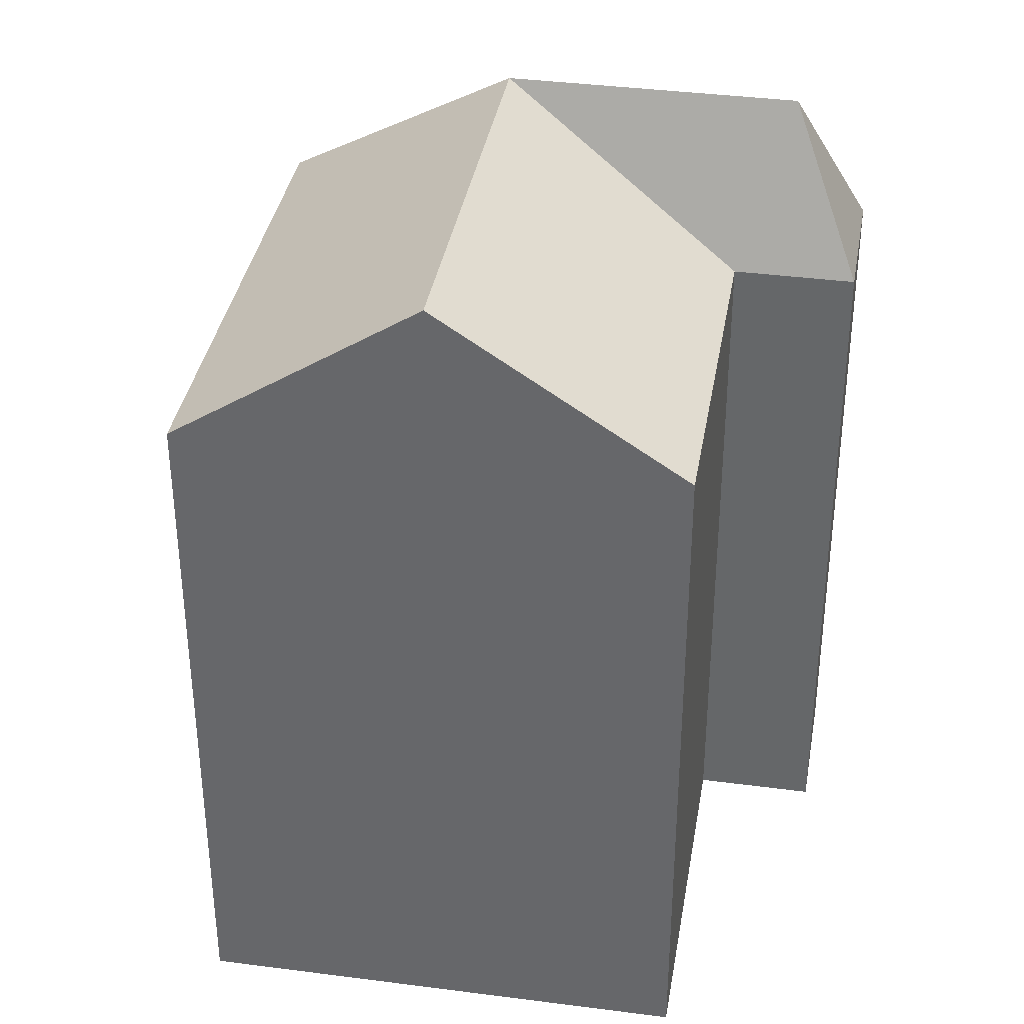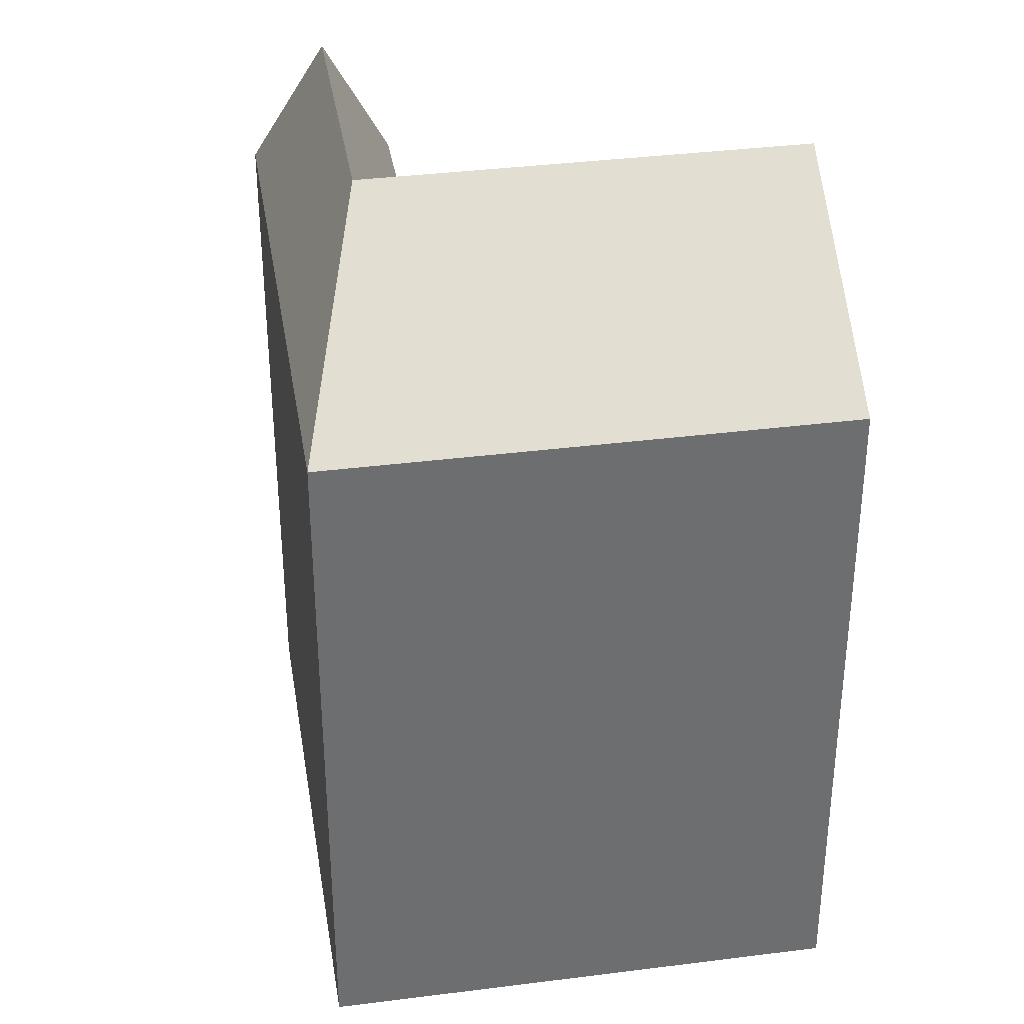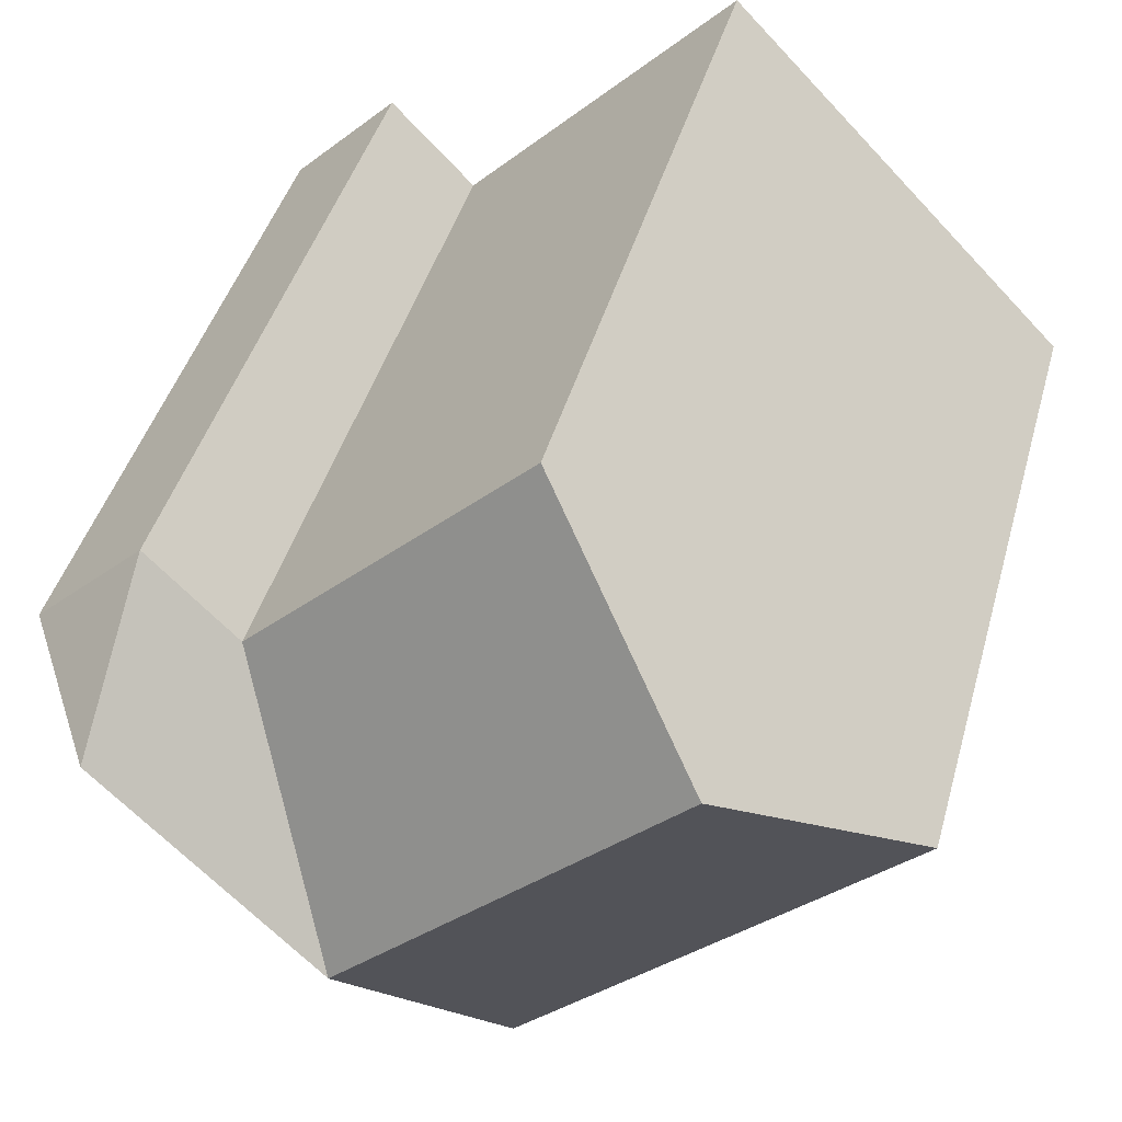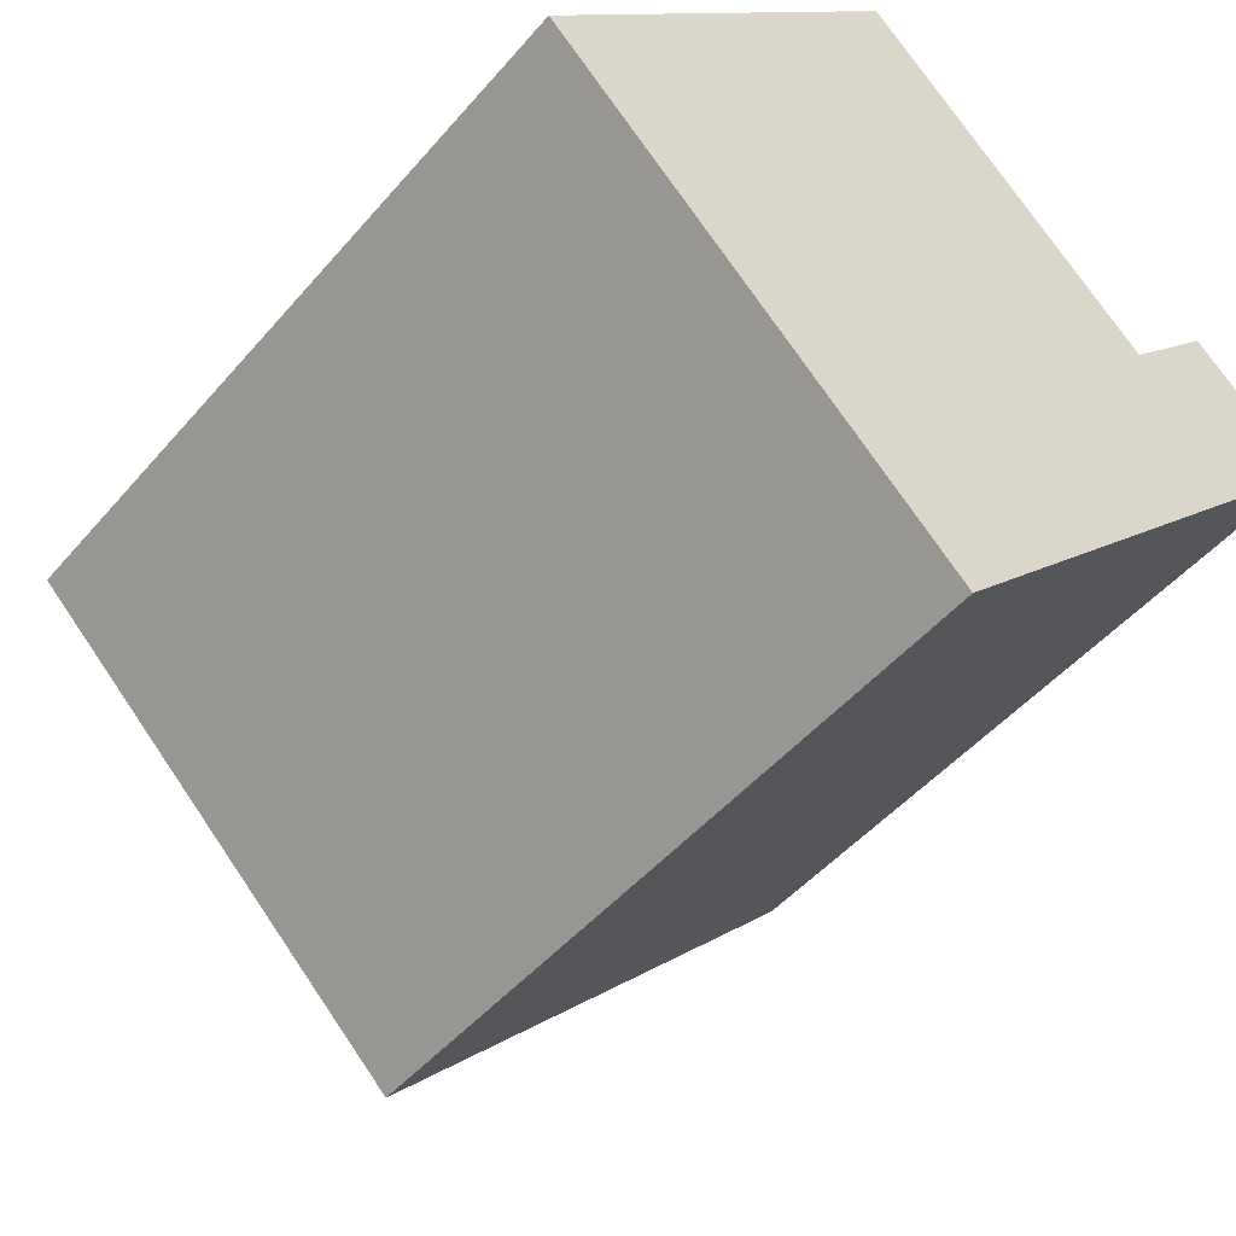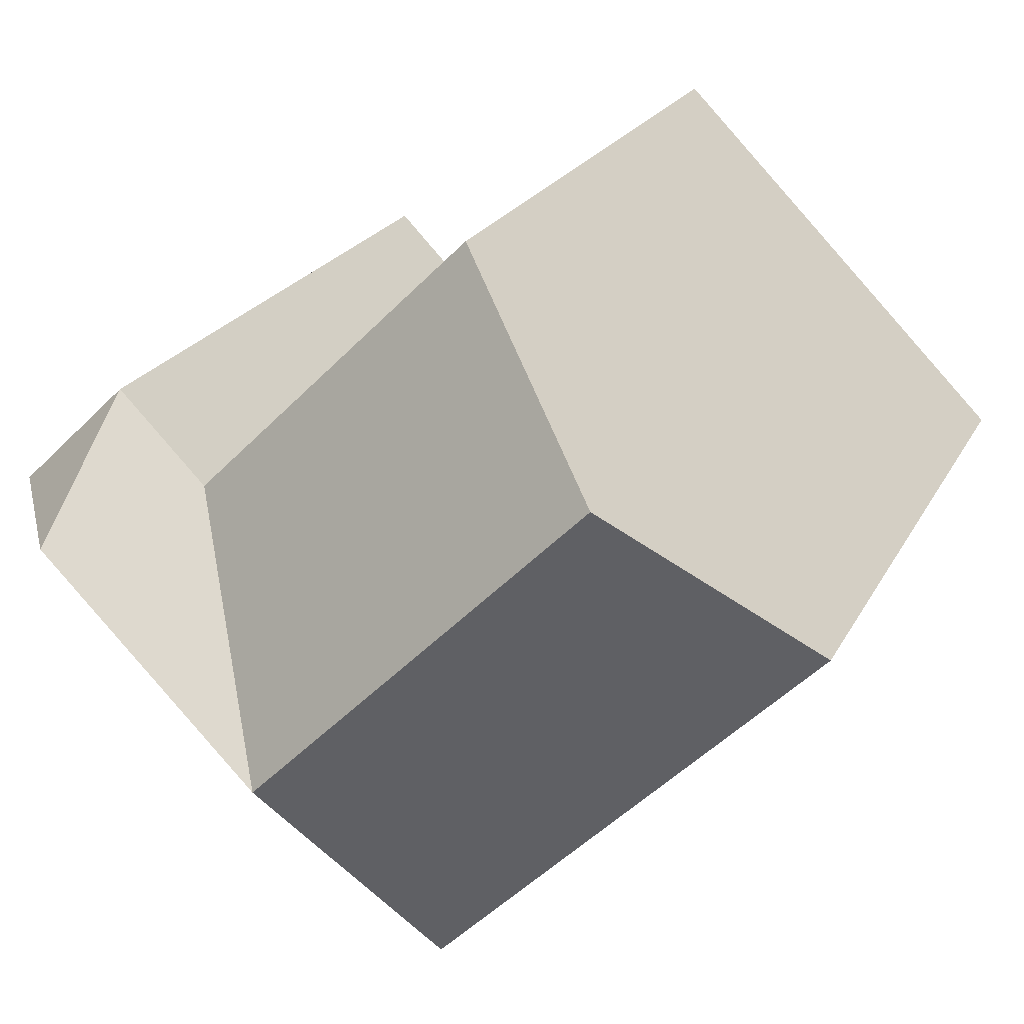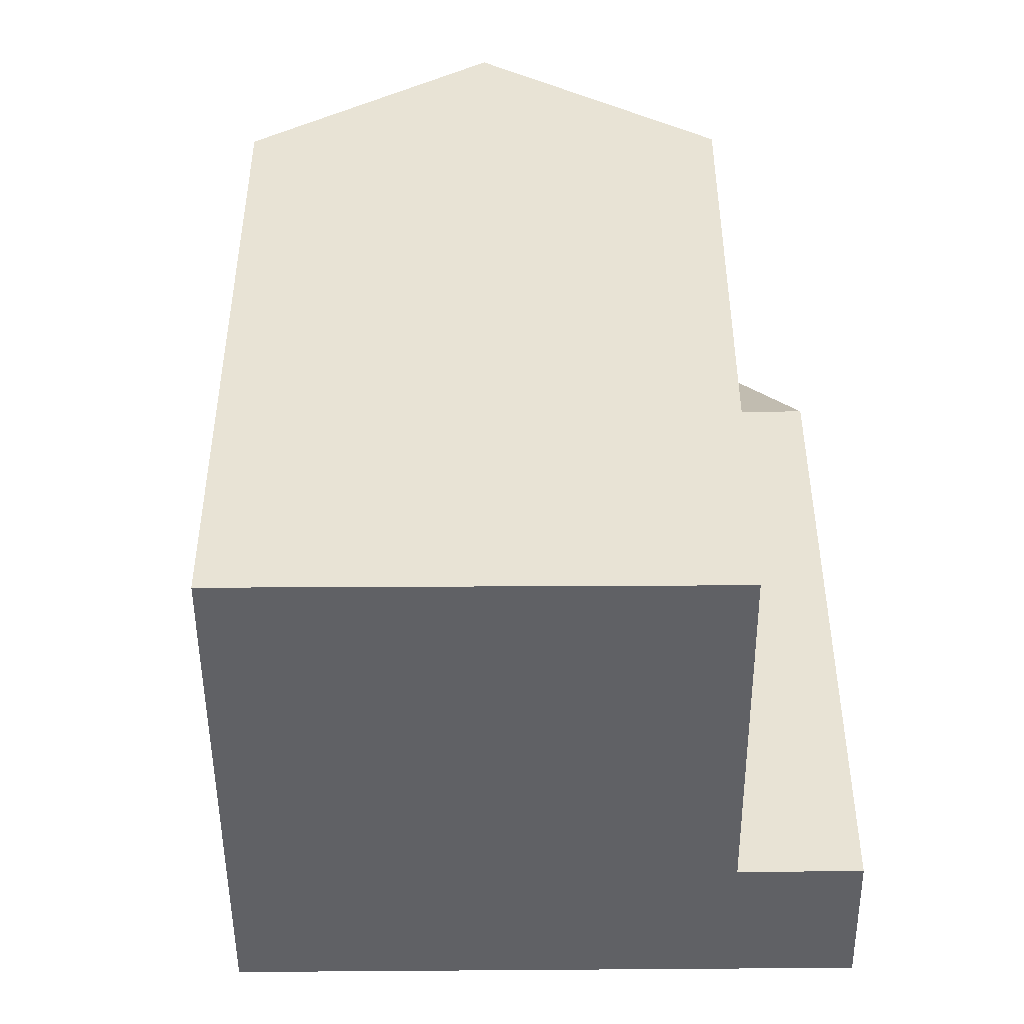
<metadata>
{"format":"obj","ext":"obj","renderer":"f3d","projection":"perspective","resolution":1024,"background":"white","views":[{"elev":36.6,"azim":-35.9,"up":"+Y"},{"elev":36.2,"azim":-144.9,"up":"+Y"},{"elev":42.7,"azim":-164.8,"up":"+Z"},{"elev":-47.3,"azim":-38.1,"up":"+Z"},{"elev":20.9,"azim":-159.6,"up":"+Z"},{"elev":-48.7,"azim":-45.1,"up":"+Y"}]}
</metadata>
<code>
v  21.81 19.05 1.9
v  18.07 23.39 0.9199
v  18.98 23.39 1.858
v  13.41 23.39 -3.854
v  19.49 19.05 -0.4828
v  10.19 19.05 -10.03
v  16.64 19.05 2.323
v  18.94 19.05 4.684
v  11.99 23.39 -2.451
v  4.676 23.39 4.749
v  0.0004061 19.05 -0.0006036
v  7.339 19.05 -7.225
v  9.351 19.05 9.499
v  21.81 -1.164e-16 1.901
v  18.94 -2.869e-16 4.685
v  16.64 -1.423e-16 2.323
v  9.351 -5.817e-16 9.499
v  10.19 6.142e-16 -10.03
v  19.49 2.952e-17 -0.4822
v  4.675 -2.908e-16 4.75
v  0 0 0
v  7.338 4.424e-16 -7.224
g defaultobject
f 1 2 3
f 2 1 4
f 4 1 5
f 4 5 6
f 3 7 8
f 7 3 2
f 7 2 4
f 6 9 4
f 9 6 10
f 10 6 11
f 11 6 12
f 9 7 4
f 7 9 10
f 7 10 13
f 8 1 3
f 14 8 15
f 8 14 1
f 8 16 15
f 16 8 7
f 16 13 17
f 13 16 7
f 14 5 1
f 5 14 6
f 6 14 18
f 18 14 19
f 13 20 17
f 20 13 21
f 21 13 11
f 11 13 10
f 18 12 6
f 12 18 11
f 11 18 22
f 11 22 21
f 20 16 17
f 16 20 21
f 16 21 19
f 19 21 18
f 18 21 22
f 16 14 15
f 14 16 19

</code>
